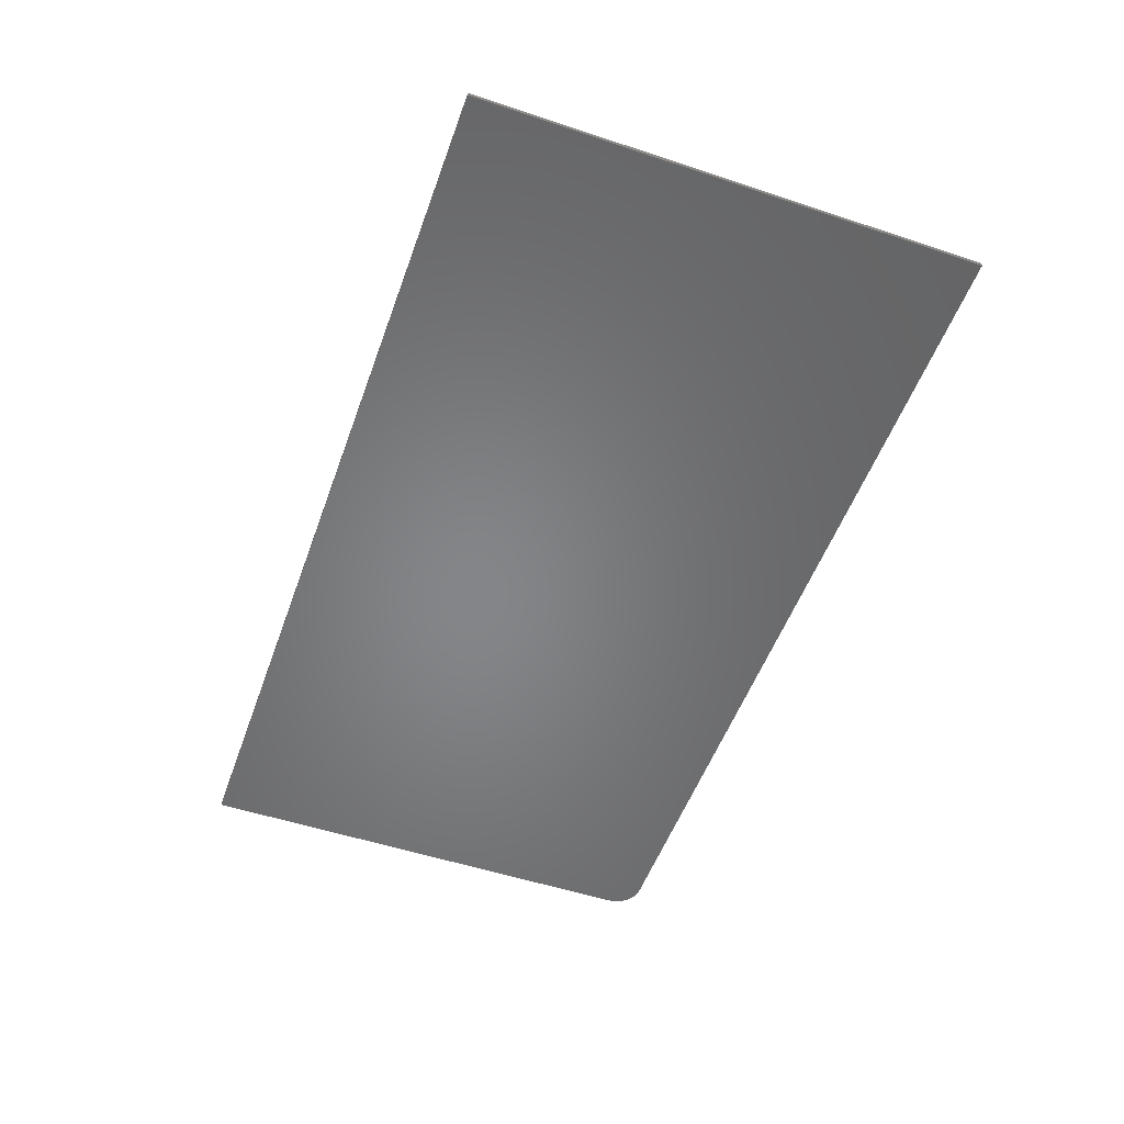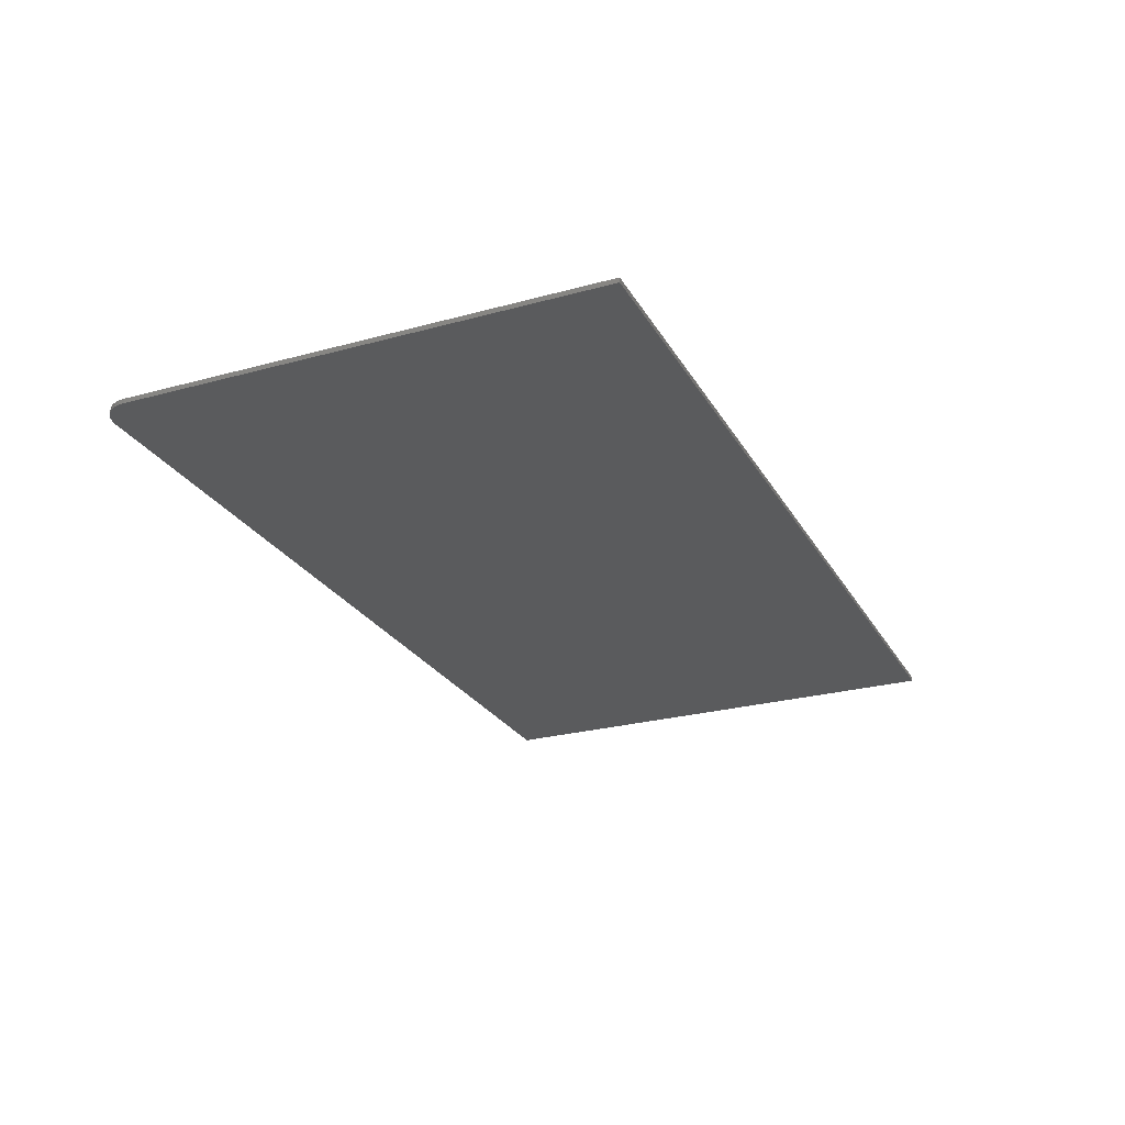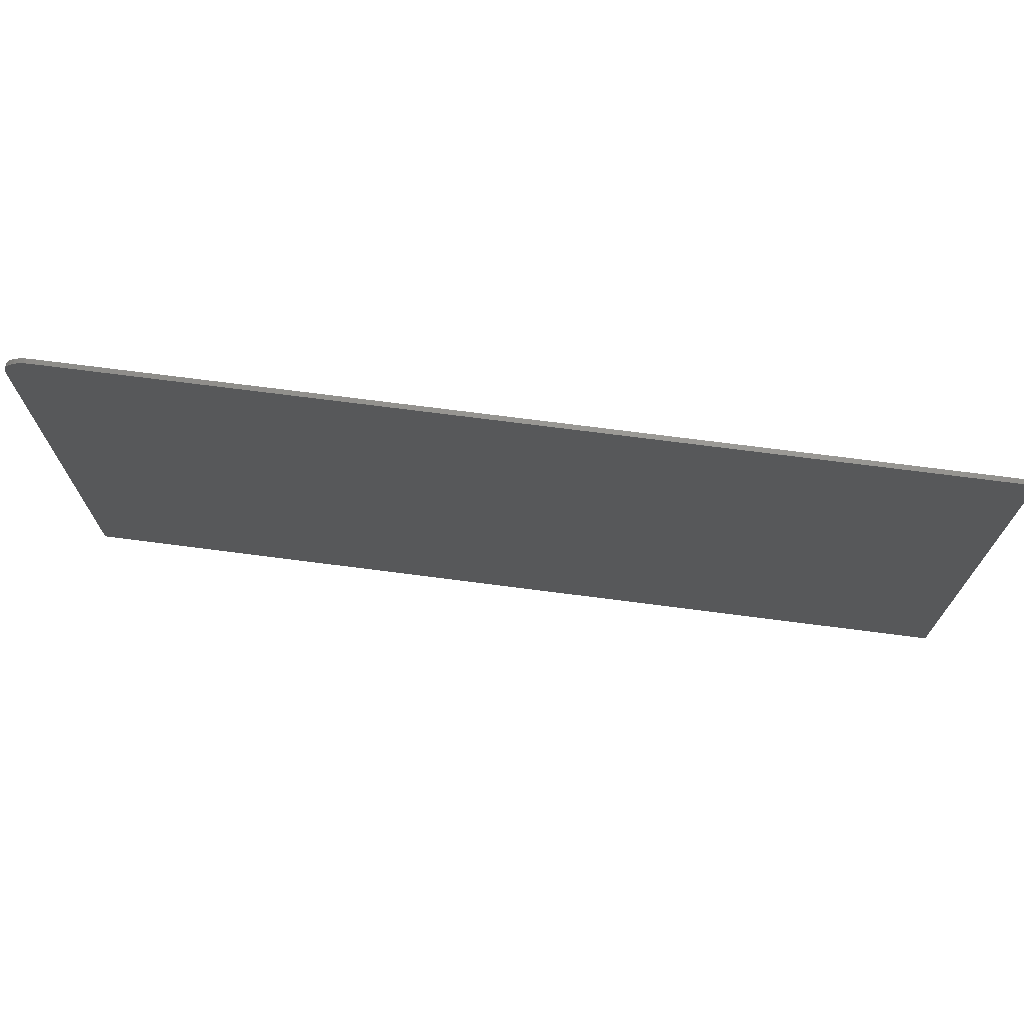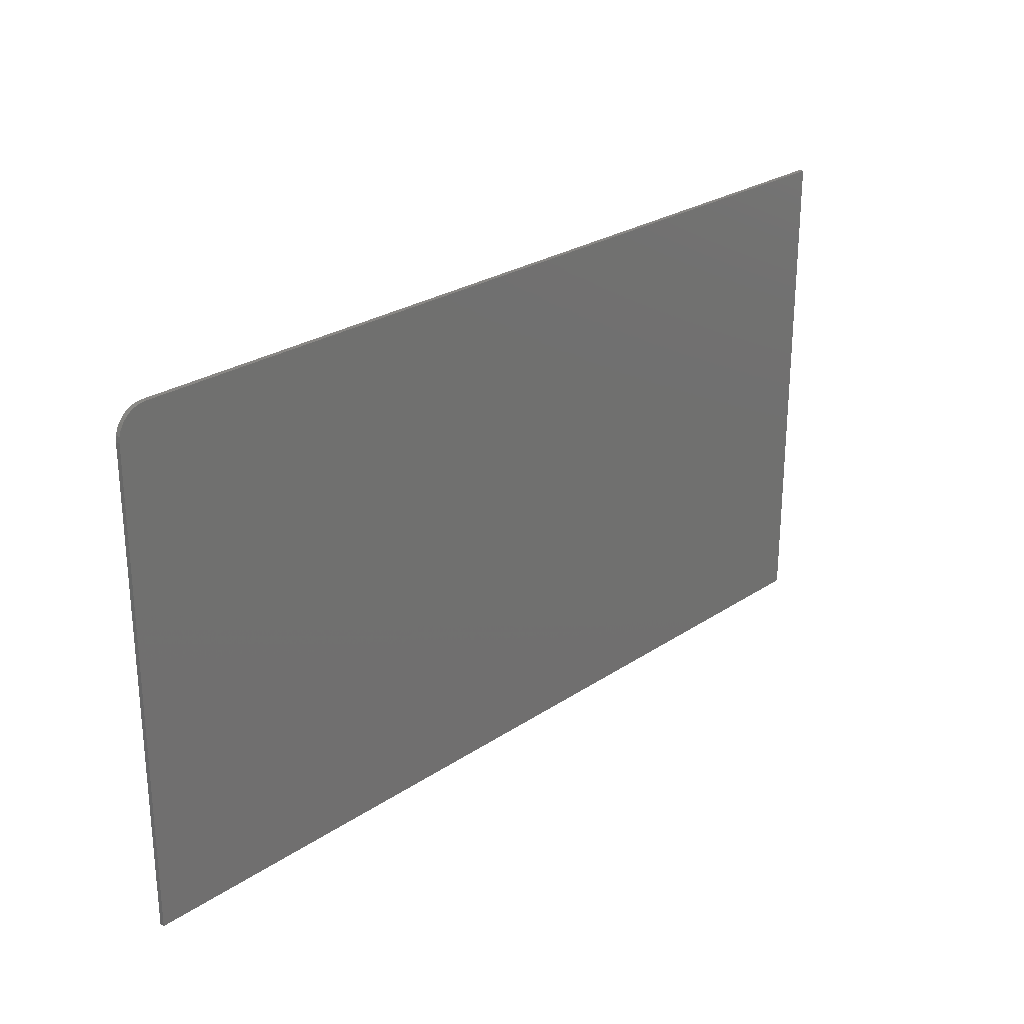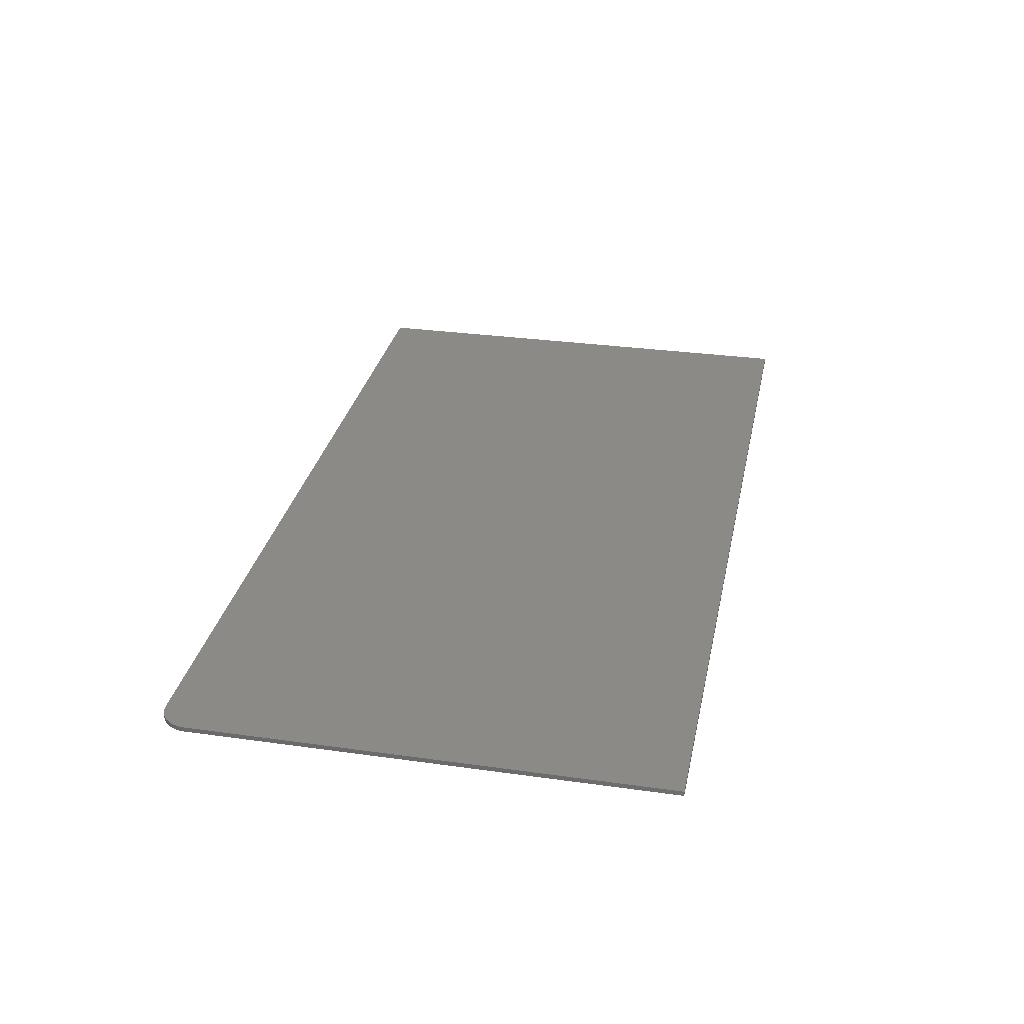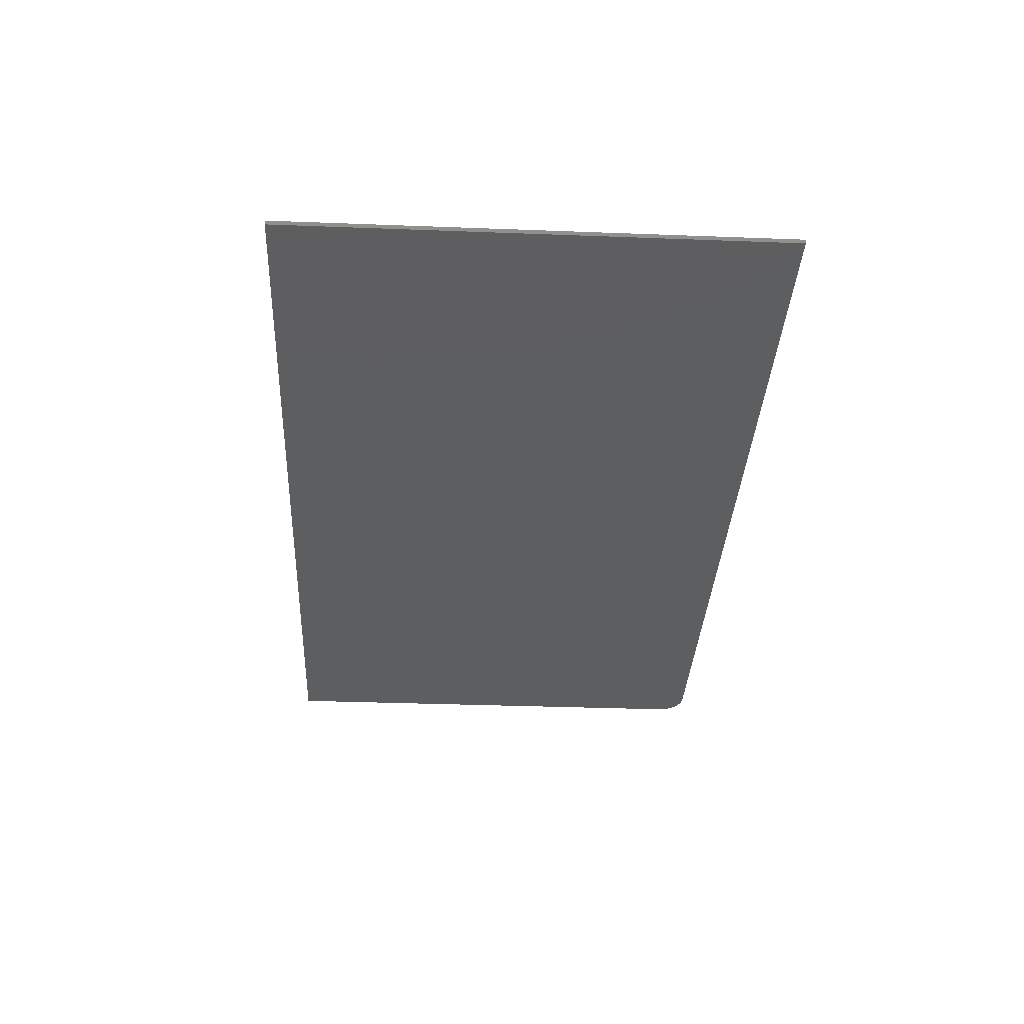
<metadata>
{"format":"stl","ext":"stl","renderer":"f3d","projection":"perspective","resolution":1024,"background":"white","views":[{"elev":-52.7,"azim":70.4,"up":"+Z"},{"elev":-25.6,"azim":-66.3,"up":"+Z"},{"elev":71.2,"azim":7.4,"up":"+Y"},{"elev":25.8,"azim":-46.7,"up":"+Y"},{"elev":30.4,"azim":-78.5,"up":"+Z"},{"elev":-34.5,"azim":87.1,"up":"+Z"}]}
</metadata>
<code>
# stl→obj: 24 verts, 44 faces
v -0.7031 0.407 0.007812
v -0.7123 0.4061 0.007812
v -0.7211 0.4034 0.007812
v 0.75 0.407 0.007812
v -0.7292 0.3991 0.007812
v -0.7363 0.3933 0.007812
v -0.7421 0.3862 0.007812
v -0.7464 0.3781 0.007812
v -0.7491 0.3693 0.007812
v -0.75 0.3601 0.007812
v -0.75 -0.4141 0.007812
v 0.75 -0.4141 0.007812
v -0.7211 0.4034 0
v -0.7123 0.4061 0
v -0.7031 0.407 0
v 0.75 0.407 0
v 0.75 -0.4141 0
v -0.75 -0.4141 0
v -0.75 0.3601 0
v -0.7491 0.3693 0
v -0.7464 0.3781 0
v -0.7421 0.3862 0
v -0.7363 0.3933 0
v -0.7292 0.3991 0
f 1 2 3
f 4 1 3
f 4 3 5
f 4 5 6
f 4 6 7
f 4 7 8
f 4 8 9
f 4 9 10
f 4 10 11
f 4 11 12
f 13 14 15
f 16 17 18
f 16 18 19
f 16 19 20
f 16 20 21
f 16 21 22
f 16 22 23
f 16 23 24
f 16 24 13
f 16 13 15
f 10 19 11
f 11 19 18
f 4 16 1
f 1 16 15
f 19 10 20
f 20 10 9
f 20 9 21
f 21 9 8
f 21 8 22
f 22 8 7
f 22 7 23
f 23 7 6
f 23 6 24
f 24 6 5
f 24 5 13
f 13 5 3
f 13 3 14
f 14 3 2
f 14 2 15
f 15 2 1
f 12 17 4
f 4 17 16
f 11 18 12
f 12 18 17

</code>
